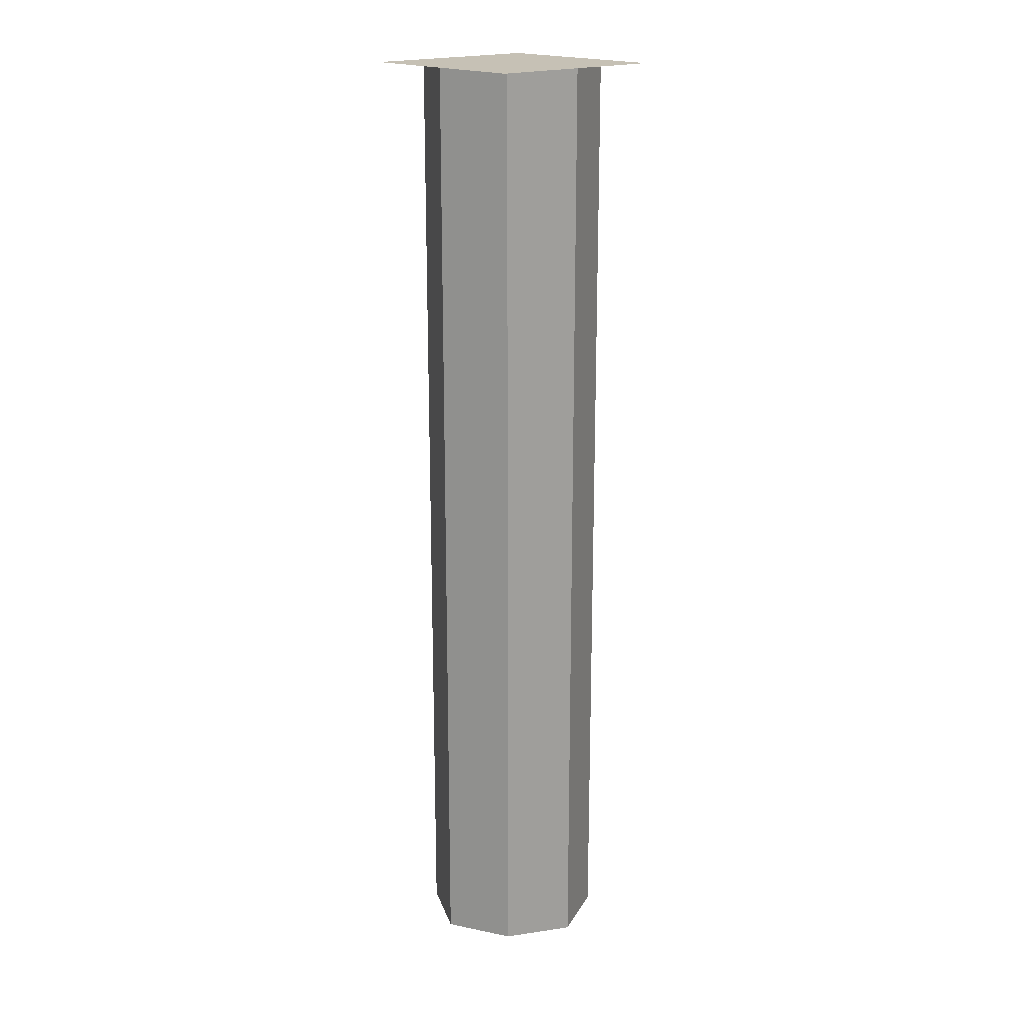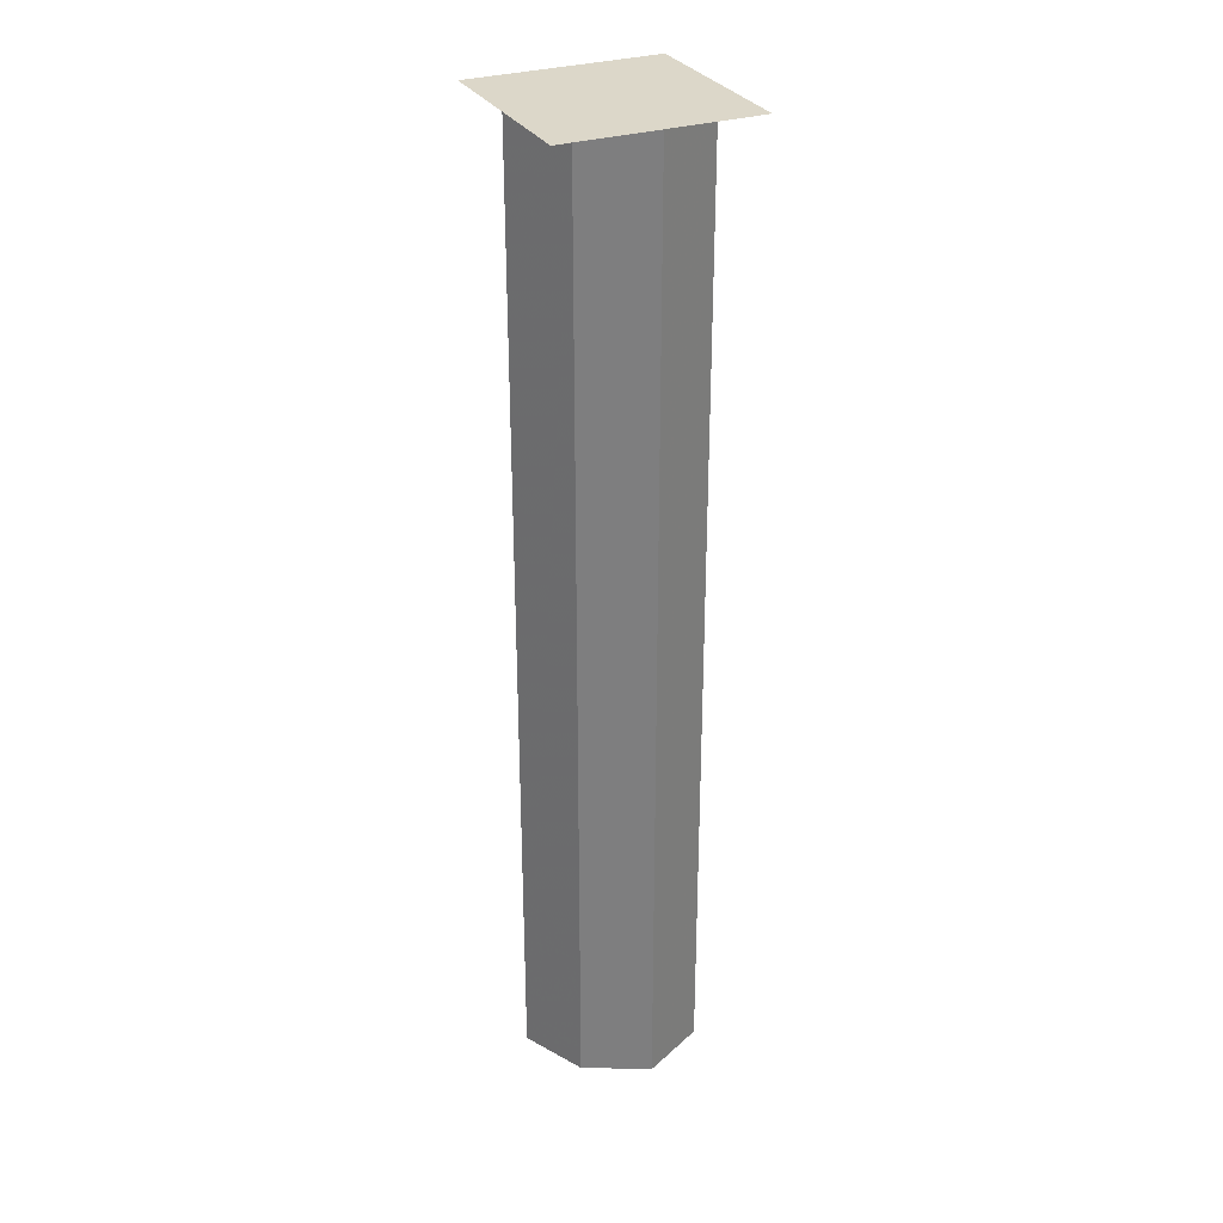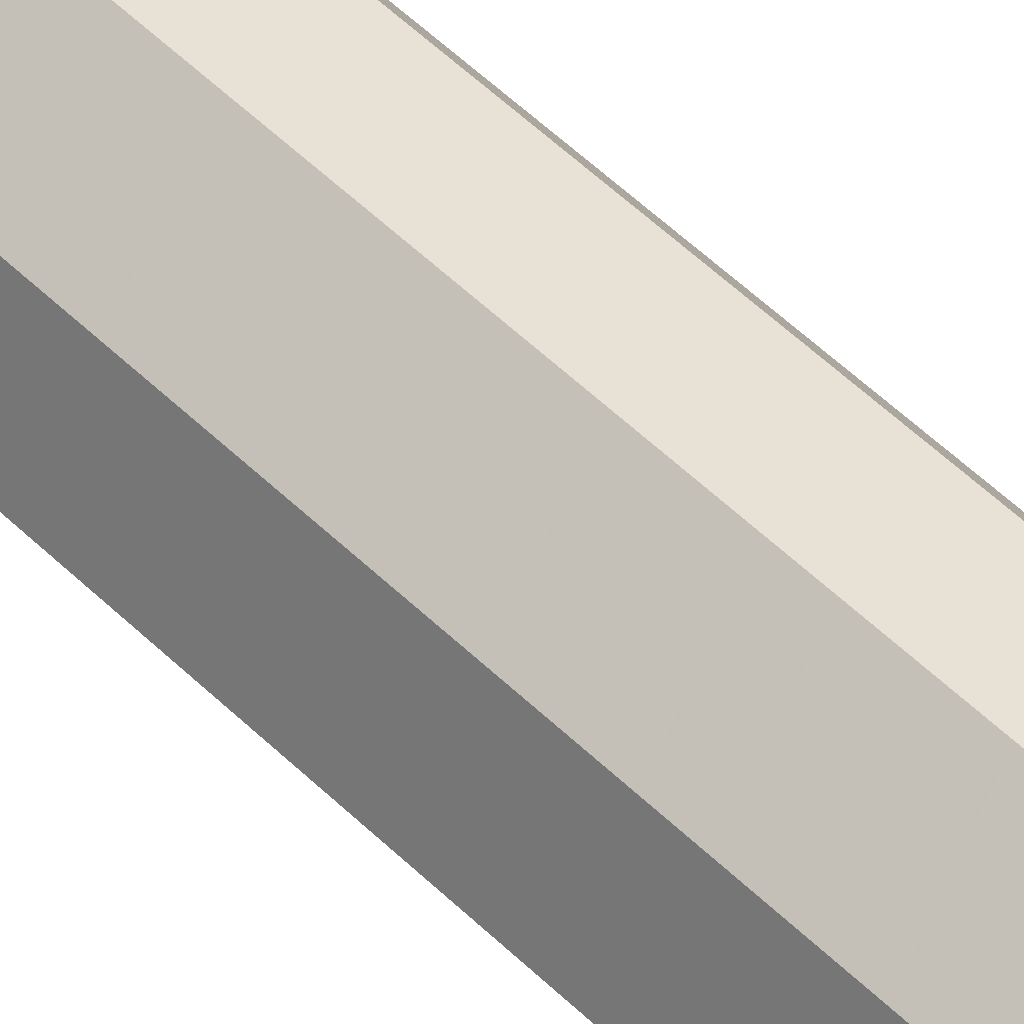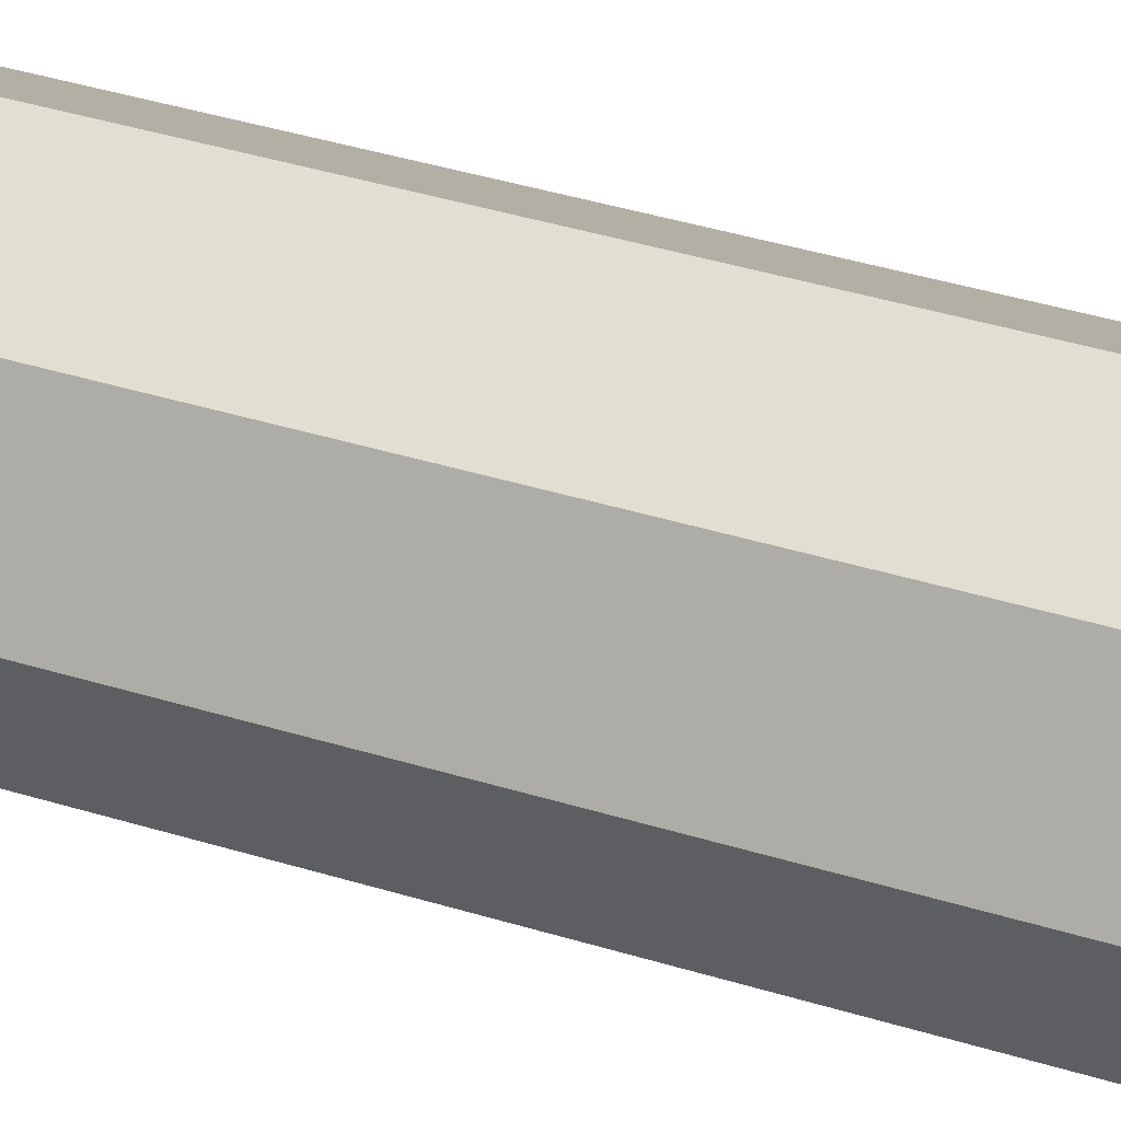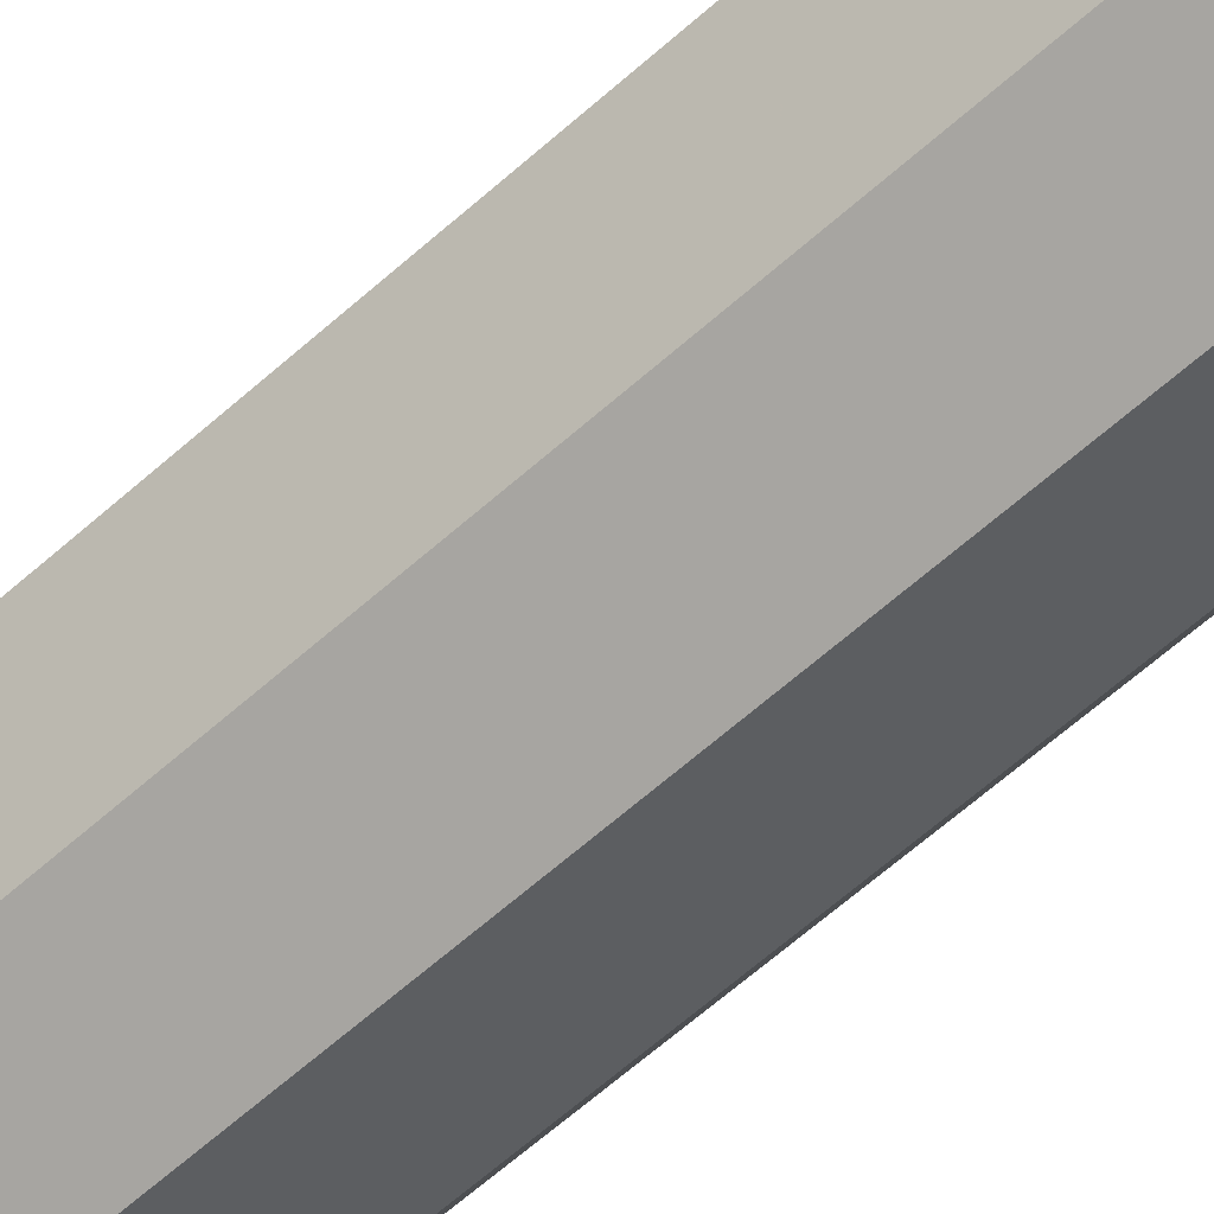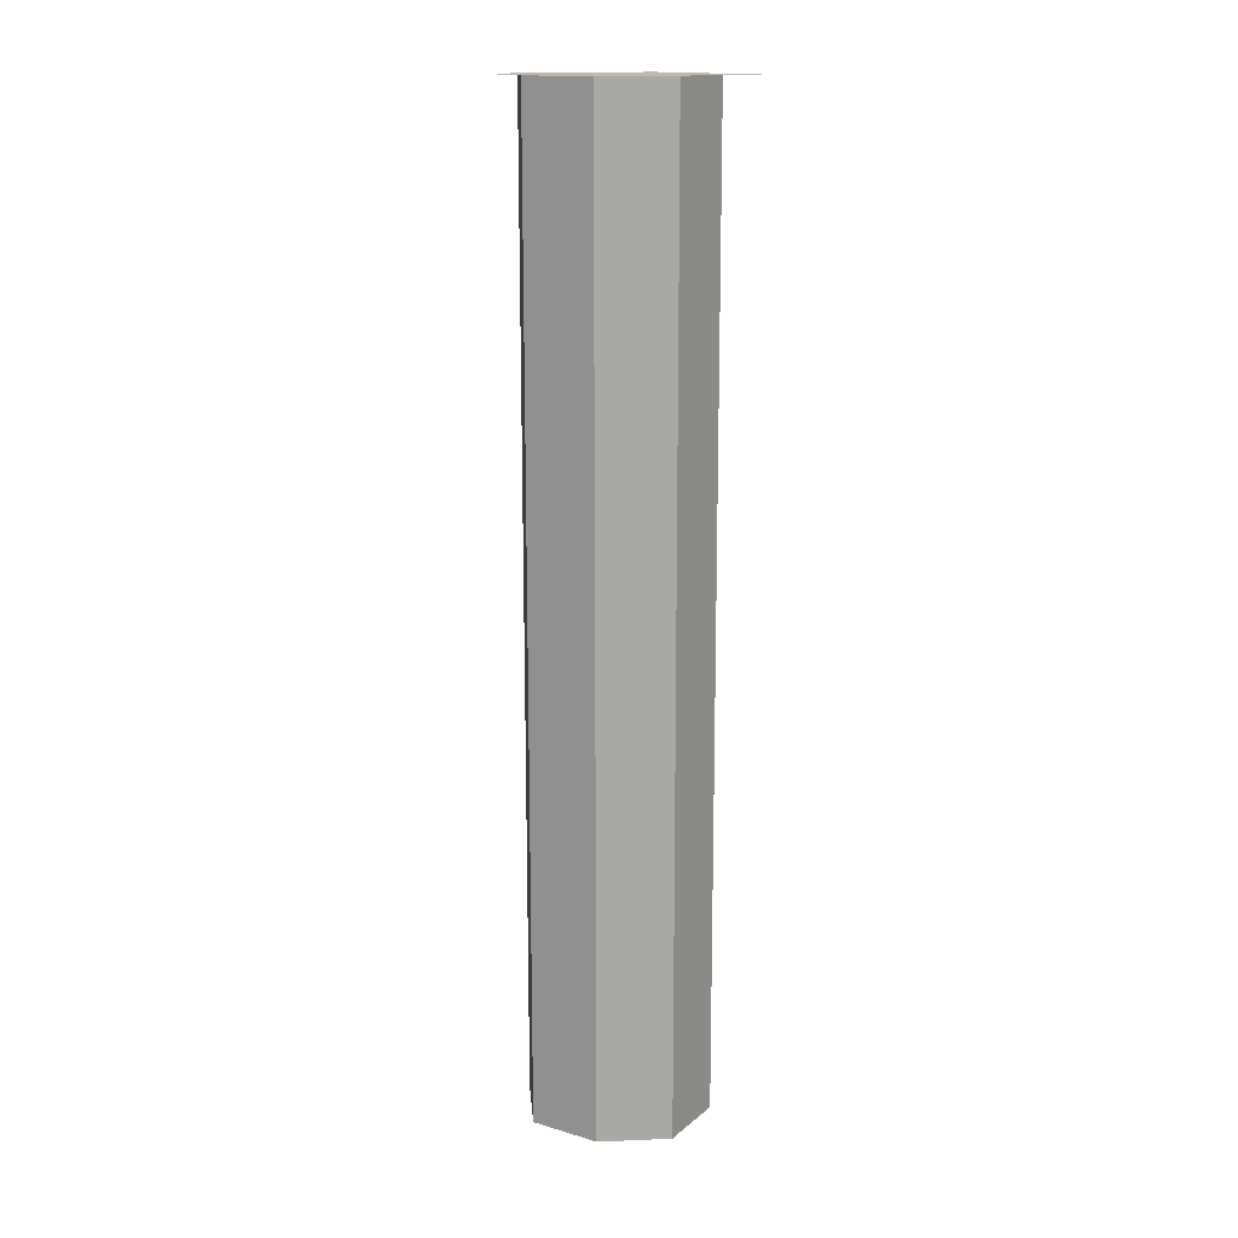
<metadata>
{"format":"obj","ext":"obj","renderer":"f3d","projection":"perspective","resolution":1024,"background":"white","views":[{"elev":18.7,"azim":-132.1,"up":"+Y"},{"elev":30.3,"azim":64.9,"up":"+Y"},{"elev":60.3,"azim":133.8,"up":"+Z"},{"elev":32.8,"azim":114.4,"up":"+Z"},{"elev":-60.0,"azim":-47.1,"up":"+Z"},{"elev":15.3,"azim":-31.6,"up":"+Y"}]}
</metadata>
<code>
v 0.625 1.891 0.25
v 0.625 1.891 0.625
v 0.25 1.891 0.625
v 0.25 1.891 0.25
v 0.4375 0 0.625
v 0.4375 1.891 0.625
v 0.5625 1.891 0.5625
v 0.5625 0 0.5625
v 0.625 1.891 0.4375
v 0.625 0 0.4375
v 0.5625 1.891 0.3125
v 0.5625 0 0.3125
v 0.4375 1.891 0.25
v 0.4375 0 0.25
v 0.3125 1.891 0.3125
v 0.3125 0 0.3125
v 0.25 1.891 0.4375
v 0.25 0 0.4375
v 0.3125 1.891 0.5625
v 0.3125 0 0.5625
v 0.8906 1.891 0.3828
v 0.8672 0 0.3984
v -0.0625 1.891 0.8672
v 0.7812 1.891 0.1172
v 0.7734 0 0.1484
v 0.3047 1.891 1.078
v 0.1094 1.891 0.08594
v 0.1328 0 0.09375
v 1.062 1.891 0.5625
v 0.3828 1.891 -0.03906
v 0.3984 0 -0.01562
v 0.8672 1.891 0.9141
v -0.02344 1.891 0.4844
v -0.007812 0 0.4688
v 0.9219 1.891 0
v 0.1094 1.891 0.75
v 0.1094 0 0.7344
v 0.5312 1.891 -0.2188
v 0.4531 1.891 0.9141
v 0.4375 0 0.8828
v 0.01562 1.891 -0.07031
v 0.75 1.891 0.7812
v 0.7188 0 0.7734
v -0.2109 1.891 0.3047
v 0.625 1.891 0.25
v 0.625 1.891 0.25
v 0.625 1.891 0.25
v 0.625 1.891 0.25
v 0.625 1.891 0.25
v 0.625 1.891 0.25
v 0.625 1.891 0.25
v 0.625 1.891 0.25
f 1 2 3
f 1 3 4
f 5 6 7
f 5 7 8
f 8 7 9
f 8 9 10
f 10 9 11
f 10 11 12
f 12 11 13
f 12 13 14
f 14 13 15
f 14 15 16
f 16 15 17
f 16 17 18
f 18 17 19
f 18 19 20
f 20 19 6
f 20 6 5

</code>
